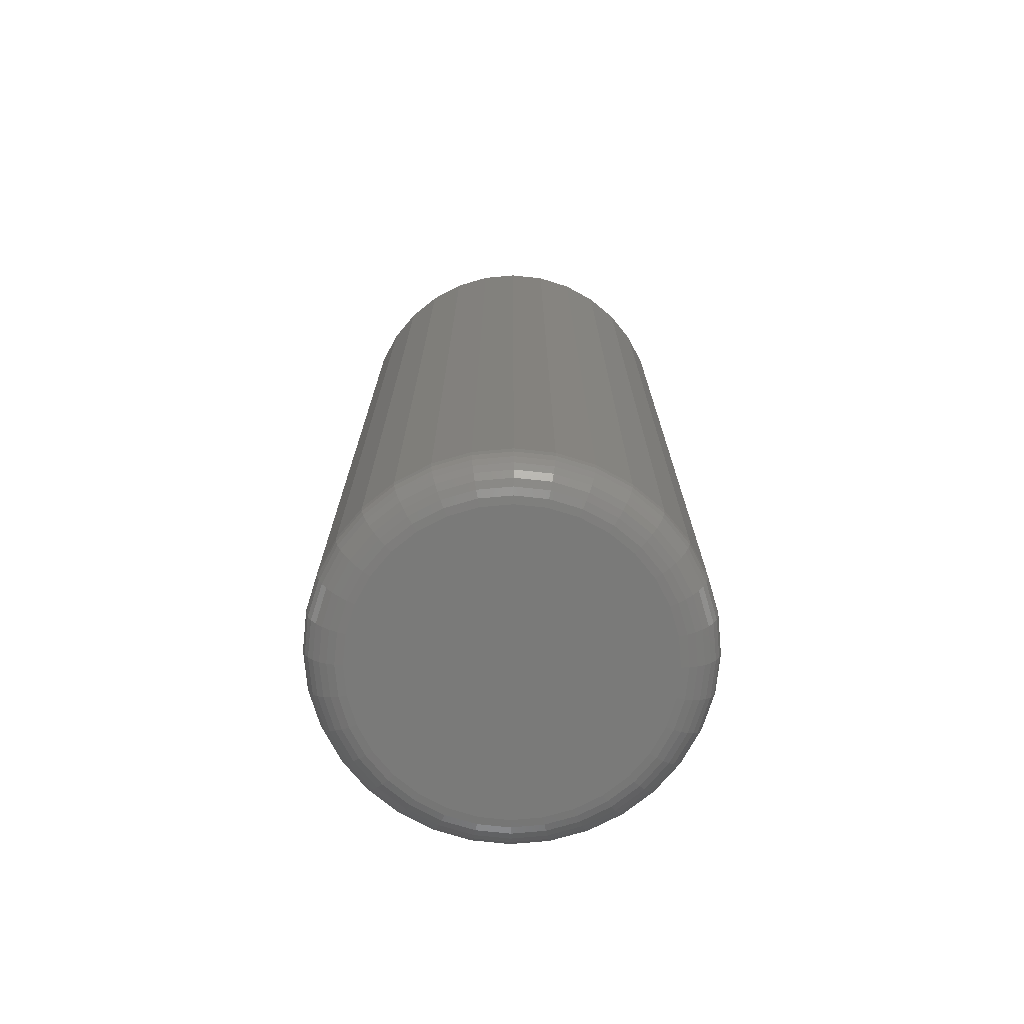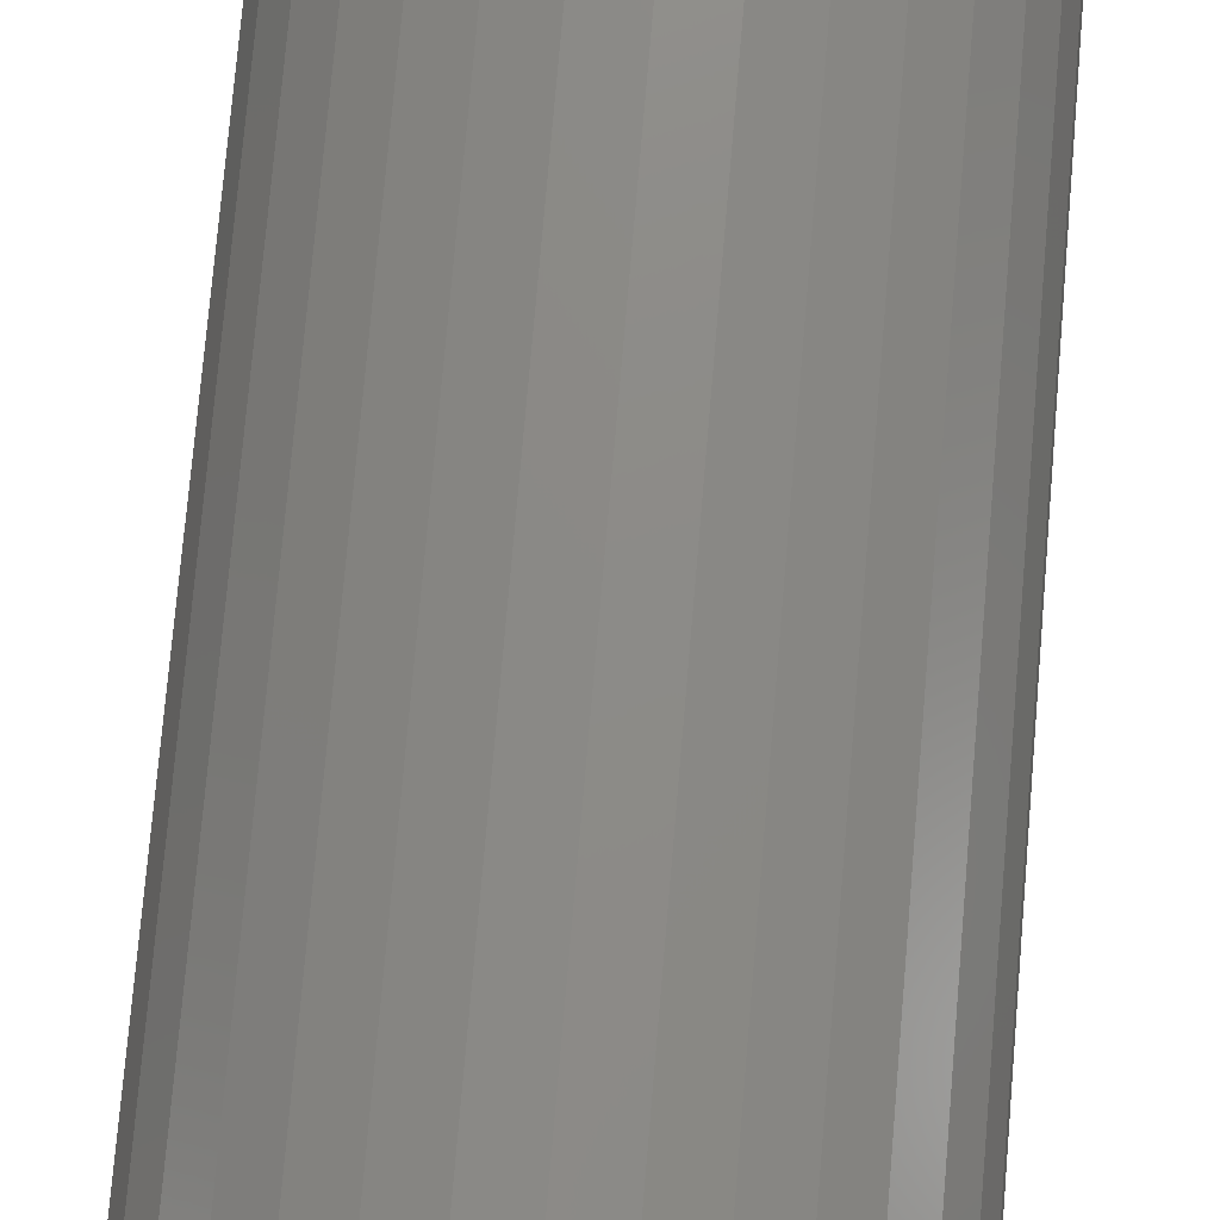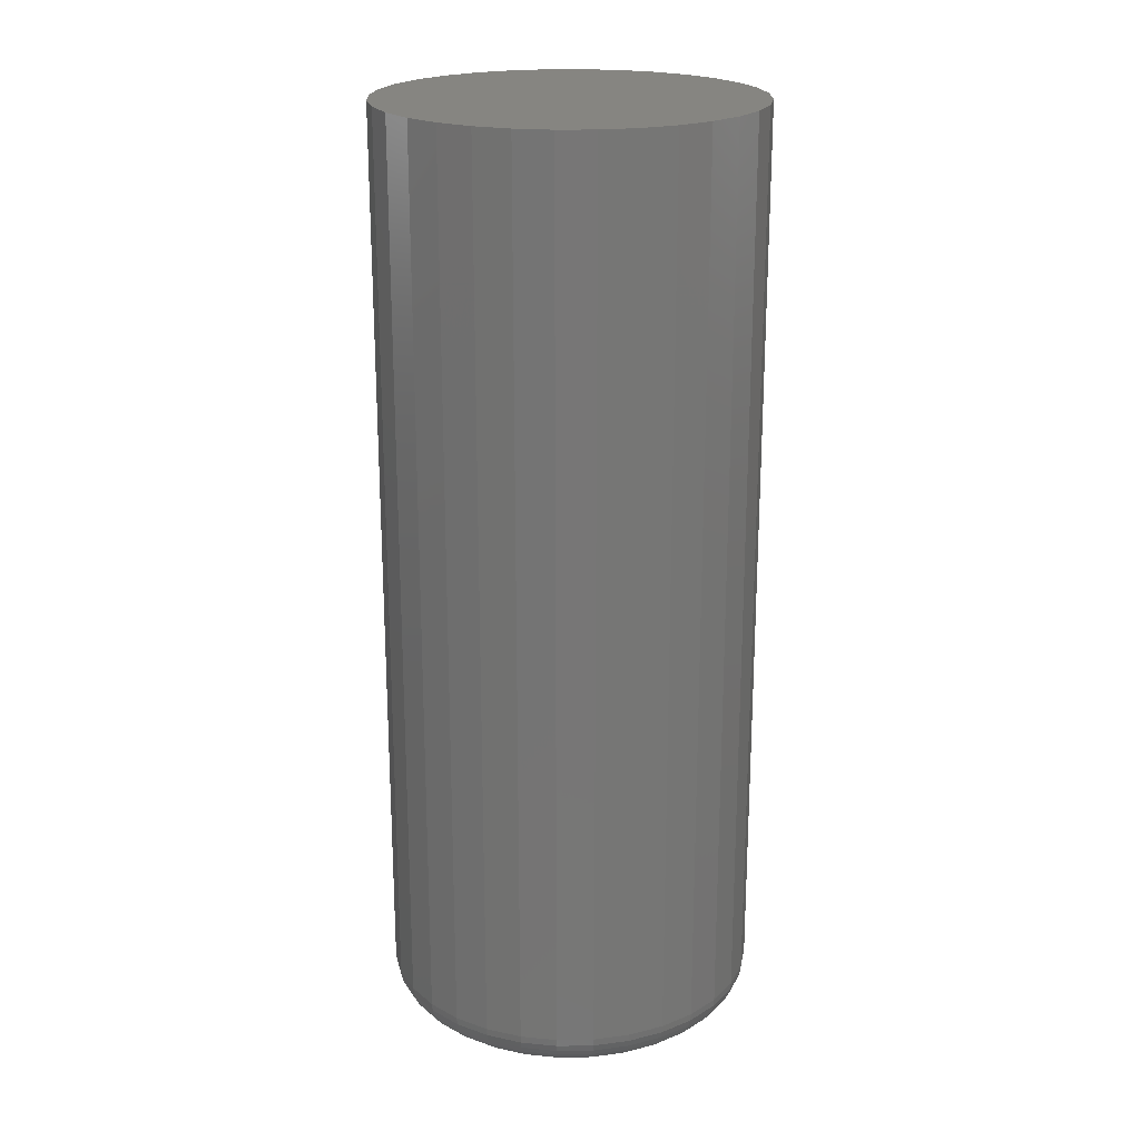
<metadata>
{"format":"stl","ext":"stl","renderer":"f3d","projection":"perspective","resolution":1024,"background":"white","views":[{"elev":-73.2,"azim":145.8,"up":"+Z"},{"elev":75.9,"azim":-175.1,"up":"+Y"},{"elev":21.2,"azim":-18.5,"up":"+Z"}]}
</metadata>
<code>
# stl→obj: 320 verts, 636 faces
v 0.003947 0.1187 0
v 0.02711 0.1165 0
v -0.01922 0.1165 0
v -0.0415 0.1097 0
v 0.04939 0.1097 0
v -0.06203 0.09874 0
v 0.06992 0.09874 0
v 0.04939 -0.1097 0
v -0.0415 -0.1097 0
v 0.06992 -0.09874 0
v -0.01922 -0.1165 0
v 0.02711 -0.1165 0
v 0.003947 -0.1187 0
v -0.06203 -0.09874 0
v -0.08002 -0.08397 0
v 0.08792 -0.08397 0
v -0.09479 -0.06597 0
v 0.1027 -0.06597 0
v -0.1058 -0.04544 0
v 0.1137 -0.04544 0
v -0.1125 -0.02317 0
v 0.1204 -0.02317 0
v -0.1148 5.767e-17 0
v 0.1227 -1.442e-16 0
v -0.1125 0.02317 0
v 0.1204 0.02317 0
v -0.1058 0.04544 0
v 0.1137 0.04544 0
v -0.09479 0.06597 0
v 0.1027 0.06597 0
v -0.08002 0.08397 0
v 0.08792 0.08397 0
v 0.1539 -3.674e-17 0.03125
v 0.1539 0 0.75
v 0.1511 -0.02926 0.03125
v 0.1511 -0.02926 0.75
v 0.1425 -0.0574 0.03125
v 0.1425 -0.0574 0.75
v 0.1287 -0.08334 0.03125
v 0.1287 -0.08334 0.75
v 0.11 -0.1061 0.03125
v 0.11 -0.1061 0.75
v 0.08728 -0.1247 0.03125
v 0.08728 -0.1247 0.75
v 0.06135 -0.1386 0.03125
v 0.06135 -0.1386 0.75
v 0.03321 -0.1471 0.03125
v 0.03321 -0.1471 0.75
v 0.003947 -0.15 0.03125
v 0.003947 -0.15 0.75
v -0.02532 -0.1471 0.03125
v -0.02532 -0.1471 0.75
v -0.05346 -0.1386 0.03125
v -0.05346 -0.1386 0.75
v -0.07939 -0.1247 0.03125
v -0.07939 -0.1247 0.75
v -0.1021 -0.1061 0.03125
v -0.1021 -0.1061 0.75
v -0.1208 -0.08334 0.03125
v -0.1208 -0.08334 0.75
v -0.1346 -0.0574 0.03125
v -0.1346 -0.0574 0.75
v -0.1432 -0.02926 0.03125
v -0.1432 -0.02926 0.75
v -0.1461 1.837e-17 0.03125
v -0.1461 1.837e-17 0.75
v -0.1432 0.02926 0.03125
v -0.1432 0.02926 0.75
v -0.1346 0.0574 0.03125
v -0.1346 0.0574 0.75
v -0.1208 0.08334 0.03125
v -0.1208 0.08334 0.75
v -0.1021 0.1061 0.03125
v -0.1021 0.1061 0.75
v -0.07939 0.1247 0.03125
v -0.07939 0.1247 0.75
v -0.05346 0.1386 0.03125
v -0.05346 0.1386 0.75
v -0.02532 0.1471 0.03125
v -0.02532 0.1471 0.75
v 0.003947 0.15 0.03125
v 0.003947 0.15 0.75
v 0.03321 0.1471 0.03125
v 0.03321 0.1471 0.75
v 0.06135 0.1386 0.03125
v 0.06135 0.1386 0.75
v 0.08728 0.1247 0.03125
v 0.08728 0.1247 0.75
v 0.11 0.1061 0.03125
v 0.11 0.1061 0.75
v 0.1287 0.08334 0.03125
v 0.1287 0.08334 0.75
v 0.1425 0.0574 0.03125
v 0.1425 0.0574 0.75
v 0.1511 0.02926 0.03125
v 0.1511 0.02926 0.75
v -0.1455 1.11e-16 0.02515
v -0.1426 0.02915 0.02515
v -0.1437 9.714e-17 0.01929
v -0.1408 0.0288 0.01929
v -0.1408 9.714e-17 0.01389
v -0.138 0.02824 0.01389
v -0.1369 8.327e-17 0.009153
v -0.1342 0.02748 0.009153
v -0.1322 8.327e-17 0.005267
v -0.1295 0.02655 0.005267
v -0.1268 6.939e-17 0.002379
v -0.1242 0.0255 0.002379
v -0.1209 6.939e-17 0.0006005
v -0.1185 0.02436 0.0006005
v 0.1505 0.02915 0.02515
v 0.1533 -3.053e-16 0.02515
v 0.1487 0.0288 0.01929
v 0.1516 -3.053e-16 0.01929
v 0.1459 0.02824 0.01389
v 0.1487 -3.053e-16 0.01389
v 0.1421 0.02748 0.009153
v 0.1448 -2.776e-16 0.009153
v 0.1374 0.02655 0.005267
v 0.1401 -2.776e-16 0.005267
v 0.1321 0.0255 0.002379
v 0.1347 -2.706e-16 0.002379
v 0.1264 0.02436 0.0006005
v 0.1288 -2.567e-16 0.0006005
v 0.142 0.05717 0.02515
v 0.1403 0.05649 0.01929
v 0.1377 0.05539 0.01389
v 0.1341 0.0539 0.009153
v 0.1297 0.05209 0.005267
v 0.1247 0.05002 0.002379
v 0.1193 0.04778 0.0006005
v 0.1282 0.083 0.02515
v 0.1267 0.08201 0.01929
v 0.1243 0.08041 0.01389
v 0.1211 0.07825 0.009153
v 0.1171 0.07562 0.005267
v 0.1126 0.07262 0.002379
v 0.1078 0.06936 0.0006005
v 0.1096 0.1056 0.02515
v 0.1083 0.1044 0.01929
v 0.1063 0.1023 0.01389
v 0.1035 0.09959 0.009153
v 0.1002 0.09625 0.005267
v 0.09637 0.09243 0.002379
v 0.09223 0.08828 0.0006005
v 0.08695 0.1242 0.02515
v 0.08596 0.1227 0.01929
v 0.08436 0.1203 0.01389
v 0.0822 0.1171 0.009153
v 0.07957 0.1132 0.005267
v 0.07657 0.1087 0.002379
v 0.07331 0.1038 0.0006005
v 0.06112 0.138 0.02515
v 0.06044 0.1364 0.01929
v 0.05933 0.1337 0.01389
v 0.05785 0.1301 0.009153
v 0.05604 0.1258 0.005267
v 0.05397 0.1208 0.002379
v 0.05172 0.1153 0.0006005
v 0.03309 0.1465 0.02515
v 0.03275 0.1448 0.01929
v 0.03218 0.142 0.01389
v 0.03143 0.1381 0.009153
v 0.0305 0.1335 0.005267
v 0.02945 0.1282 0.002379
v 0.0283 0.1224 0.0006005
v 0.003947 0.1494 0.02515
v 0.003947 0.1476 0.01929
v 0.003947 0.1447 0.01389
v 0.003947 0.1408 0.009153
v 0.003947 0.1361 0.005267
v 0.003947 0.1307 0.002379
v 0.003947 0.1248 0.0006005
v -0.0252 0.1465 0.02515
v -0.02485 0.1448 0.01929
v -0.02429 0.142 0.01389
v -0.02353 0.1381 0.009153
v -0.02261 0.1335 0.005267
v -0.02155 0.1282 0.002379
v -0.02041 0.1224 0.0006005
v -0.05323 0.138 0.02515
v -0.05254 0.1364 0.01929
v -0.05144 0.1337 0.01389
v -0.04995 0.1301 0.009153
v -0.04814 0.1258 0.005267
v -0.04607 0.1208 0.002379
v -0.04383 0.1153 0.0006005
v -0.07905 0.1242 0.02515
v -0.07807 0.1227 0.01929
v -0.07646 0.1203 0.01389
v -0.0743 0.1171 0.009153
v -0.07167 0.1132 0.005267
v -0.06867 0.1087 0.002379
v -0.06541 0.1038 0.0006005
v -0.1017 0.1056 0.02515
v -0.1004 0.1044 0.01929
v -0.09839 0.1023 0.01389
v -0.09565 0.09959 0.009153
v -0.0923 0.09625 0.005267
v -0.08848 0.09243 0.002379
v -0.08433 0.08828 0.0006005
v -0.1203 0.083 0.02515
v -0.1188 0.08201 0.01929
v -0.1164 0.08041 0.01389
v -0.1132 0.07825 0.009153
v -0.1092 0.07562 0.005267
v -0.1047 0.07262 0.002379
v -0.09986 0.06936 0.0006005
v -0.1341 0.05717 0.02515
v -0.1324 0.05649 0.01929
v -0.1298 0.05539 0.01389
v -0.1262 0.0539 0.009153
v -0.1218 0.05209 0.005267
v -0.1168 0.05002 0.002379
v -0.1114 0.04778 0.0006005
v 0.1505 -0.02915 0.02515
v 0.1487 -0.0288 0.01929
v 0.1459 -0.02824 0.01389
v 0.1421 -0.02748 0.009153
v 0.1374 -0.02655 0.005267
v 0.1321 -0.0255 0.002379
v 0.1264 -0.02436 0.0006005
v -0.1426 -0.02915 0.02515
v -0.1408 -0.0288 0.01929
v -0.138 -0.02824 0.01389
v -0.1342 -0.02748 0.009153
v -0.1295 -0.02655 0.005267
v -0.1242 -0.0255 0.002379
v -0.1185 -0.02436 0.0006005
v -0.1341 -0.05717 0.02515
v -0.1324 -0.05649 0.01929
v -0.1298 -0.05539 0.01389
v -0.1262 -0.0539 0.009153
v -0.1218 -0.05209 0.005267
v -0.1168 -0.05002 0.002379
v -0.1114 -0.04778 0.0006005
v -0.1203 -0.083 0.02515
v -0.1188 -0.08201 0.01929
v -0.1164 -0.08041 0.01389
v -0.1132 -0.07825 0.009153
v -0.1092 -0.07562 0.005267
v -0.1047 -0.07262 0.002379
v -0.09986 -0.06936 0.0006005
v -0.1017 -0.1056 0.02515
v -0.1004 -0.1044 0.01929
v -0.09839 -0.1023 0.01389
v -0.09565 -0.09959 0.009153
v -0.0923 -0.09625 0.005267
v -0.08848 -0.09243 0.002379
v -0.08433 -0.08828 0.0006005
v -0.07905 -0.1242 0.02515
v -0.07807 -0.1227 0.01929
v -0.07646 -0.1203 0.01389
v -0.0743 -0.1171 0.009153
v -0.07167 -0.1132 0.005267
v -0.06867 -0.1087 0.002379
v -0.06541 -0.1038 0.0006005
v -0.05323 -0.138 0.02515
v -0.05254 -0.1364 0.01929
v -0.05144 -0.1337 0.01389
v -0.04995 -0.1301 0.009153
v -0.04814 -0.1258 0.005267
v -0.04607 -0.1208 0.002379
v -0.04383 -0.1153 0.0006005
v -0.0252 -0.1465 0.02515
v -0.02485 -0.1448 0.01929
v -0.02429 -0.142 0.01389
v -0.02353 -0.1381 0.009153
v -0.02261 -0.1335 0.005267
v -0.02155 -0.1282 0.002379
v -0.02041 -0.1224 0.0006005
v 0.003947 -0.1494 0.02515
v 0.003947 -0.1476 0.01929
v 0.003947 -0.1447 0.01389
v 0.003947 -0.1408 0.009153
v 0.003947 -0.1361 0.005267
v 0.003947 -0.1307 0.002379
v 0.003947 -0.1248 0.0006005
v 0.03309 -0.1465 0.02515
v 0.03275 -0.1448 0.01929
v 0.03218 -0.142 0.01389
v 0.03143 -0.1381 0.009153
v 0.0305 -0.1335 0.005267
v 0.02945 -0.1282 0.002379
v 0.0283 -0.1224 0.0006005
v 0.06112 -0.138 0.02515
v 0.06044 -0.1364 0.01929
v 0.05933 -0.1337 0.01389
v 0.05785 -0.1301 0.009153
v 0.05604 -0.1258 0.005267
v 0.05397 -0.1208 0.002379
v 0.05172 -0.1153 0.0006005
v 0.08695 -0.1242 0.02515
v 0.08596 -0.1227 0.01929
v 0.08436 -0.1203 0.01389
v 0.0822 -0.1171 0.009153
v 0.07957 -0.1132 0.005267
v 0.07657 -0.1087 0.002379
v 0.07331 -0.1038 0.0006005
v 0.1096 -0.1056 0.02515
v 0.1083 -0.1044 0.01929
v 0.1063 -0.1023 0.01389
v 0.1035 -0.09959 0.009153
v 0.1002 -0.09625 0.005267
v 0.09637 -0.09243 0.002379
v 0.09223 -0.08828 0.0006005
v 0.1282 -0.083 0.02515
v 0.1267 -0.08201 0.01929
v 0.1243 -0.08041 0.01389
v 0.1211 -0.07825 0.009153
v 0.1171 -0.07562 0.005267
v 0.1126 -0.07262 0.002379
v 0.1078 -0.06936 0.0006005
v 0.142 -0.05717 0.02515
v 0.1403 -0.05649 0.01929
v 0.1377 -0.05539 0.01389
v 0.1341 -0.0539 0.009153
v 0.1297 -0.05209 0.005267
v 0.1247 -0.05002 0.002379
v 0.1193 -0.04778 0.0006005
f 1 2 3
f 4 3 2
f 5 4 2
f 6 4 5
f 7 6 5
f 8 9 10
f 11 9 8
f 12 11 8
f 13 11 12
f 9 14 10
f 10 14 15
f 10 15 16
f 16 15 17
f 16 17 18
f 18 17 19
f 18 19 20
f 20 19 21
f 20 21 22
f 22 21 23
f 22 23 24
f 24 23 25
f 24 25 26
f 26 25 27
f 26 27 28
f 28 27 29
f 28 29 30
f 30 29 31
f 30 31 32
f 32 31 6
f 32 6 7
f 33 34 35
f 35 34 36
f 35 36 37
f 37 36 38
f 37 38 39
f 39 38 40
f 39 40 41
f 41 40 42
f 41 42 43
f 43 42 44
f 43 44 45
f 45 44 46
f 45 46 47
f 47 46 48
f 47 48 49
f 49 48 50
f 49 50 51
f 51 50 52
f 51 52 53
f 53 52 54
f 53 54 55
f 55 54 56
f 55 56 57
f 57 56 58
f 57 58 59
f 59 58 60
f 59 60 61
f 61 60 62
f 61 62 63
f 63 62 64
f 63 64 65
f 65 64 66
f 65 66 67
f 67 66 68
f 67 68 69
f 69 68 70
f 69 70 71
f 71 70 72
f 71 72 73
f 73 72 74
f 73 74 75
f 75 74 76
f 75 76 77
f 77 76 78
f 77 78 79
f 79 78 80
f 79 80 81
f 81 80 82
f 81 82 83
f 83 82 84
f 83 84 85
f 85 84 86
f 85 86 87
f 87 86 88
f 87 88 89
f 89 88 90
f 89 90 91
f 91 90 92
f 91 92 93
f 93 92 94
f 93 94 95
f 95 94 96
f 95 96 33
f 33 96 34
f 65 67 97
f 97 67 98
f 97 98 99
f 99 98 100
f 99 100 101
f 101 100 102
f 101 102 103
f 103 102 104
f 103 104 105
f 105 104 106
f 105 106 107
f 107 106 108
f 107 108 109
f 109 108 110
f 109 110 23
f 23 110 25
f 95 33 111
f 111 33 112
f 111 112 113
f 113 112 114
f 113 114 115
f 115 114 116
f 115 116 117
f 117 116 118
f 117 118 119
f 119 118 120
f 119 120 121
f 121 120 122
f 121 122 123
f 123 122 124
f 123 124 26
f 26 124 24
f 93 95 125
f 125 95 111
f 125 111 126
f 126 111 113
f 126 113 127
f 127 113 115
f 127 115 128
f 128 115 117
f 128 117 129
f 129 117 119
f 129 119 130
f 130 119 121
f 130 121 131
f 131 121 123
f 131 123 28
f 28 123 26
f 91 93 132
f 132 93 125
f 132 125 133
f 133 125 126
f 133 126 134
f 134 126 127
f 134 127 135
f 135 127 128
f 135 128 136
f 136 128 129
f 136 129 137
f 137 129 130
f 137 130 138
f 138 130 131
f 138 131 30
f 30 131 28
f 89 91 139
f 139 91 132
f 139 132 140
f 140 132 133
f 140 133 141
f 141 133 134
f 141 134 142
f 142 134 135
f 142 135 143
f 143 135 136
f 143 136 144
f 144 136 137
f 144 137 145
f 145 137 138
f 145 138 32
f 32 138 30
f 87 89 146
f 146 89 139
f 146 139 147
f 147 139 140
f 147 140 148
f 148 140 141
f 148 141 149
f 149 141 142
f 149 142 150
f 150 142 143
f 150 143 151
f 151 143 144
f 151 144 152
f 152 144 145
f 152 145 7
f 7 145 32
f 85 87 153
f 153 87 146
f 153 146 154
f 154 146 147
f 154 147 155
f 155 147 148
f 155 148 156
f 156 148 149
f 156 149 157
f 157 149 150
f 157 150 158
f 158 150 151
f 158 151 159
f 159 151 152
f 159 152 5
f 5 152 7
f 83 85 160
f 160 85 153
f 160 153 161
f 161 153 154
f 161 154 162
f 162 154 155
f 162 155 163
f 163 155 156
f 163 156 164
f 164 156 157
f 164 157 165
f 165 157 158
f 165 158 166
f 166 158 159
f 166 159 2
f 2 159 5
f 81 83 167
f 167 83 160
f 167 160 168
f 168 160 161
f 168 161 169
f 169 161 162
f 169 162 170
f 170 162 163
f 170 163 171
f 171 163 164
f 171 164 172
f 172 164 165
f 172 165 173
f 173 165 166
f 173 166 1
f 1 166 2
f 79 81 174
f 174 81 167
f 174 167 175
f 175 167 168
f 175 168 176
f 176 168 169
f 176 169 177
f 177 169 170
f 177 170 178
f 178 170 171
f 178 171 179
f 179 171 172
f 179 172 180
f 180 172 173
f 180 173 3
f 3 173 1
f 77 79 181
f 181 79 174
f 181 174 182
f 182 174 175
f 182 175 183
f 183 175 176
f 183 176 184
f 184 176 177
f 184 177 185
f 185 177 178
f 185 178 186
f 186 178 179
f 186 179 187
f 187 179 180
f 187 180 4
f 4 180 3
f 75 77 188
f 188 77 181
f 188 181 189
f 189 181 182
f 189 182 190
f 190 182 183
f 190 183 191
f 191 183 184
f 191 184 192
f 192 184 185
f 192 185 193
f 193 185 186
f 193 186 194
f 194 186 187
f 194 187 6
f 6 187 4
f 73 75 195
f 195 75 188
f 195 188 196
f 196 188 189
f 196 189 197
f 197 189 190
f 197 190 198
f 198 190 191
f 198 191 199
f 199 191 192
f 199 192 200
f 200 192 193
f 200 193 201
f 201 193 194
f 201 194 31
f 31 194 6
f 71 73 202
f 202 73 195
f 202 195 203
f 203 195 196
f 203 196 204
f 204 196 197
f 204 197 205
f 205 197 198
f 205 198 206
f 206 198 199
f 206 199 207
f 207 199 200
f 207 200 208
f 208 200 201
f 208 201 29
f 29 201 31
f 69 71 209
f 209 71 202
f 209 202 210
f 210 202 203
f 210 203 211
f 211 203 204
f 211 204 212
f 212 204 205
f 212 205 213
f 213 205 206
f 213 206 214
f 214 206 207
f 214 207 215
f 215 207 208
f 215 208 27
f 27 208 29
f 67 69 98
f 98 69 209
f 98 209 100
f 100 209 210
f 100 210 102
f 102 210 211
f 102 211 104
f 104 211 212
f 104 212 106
f 106 212 213
f 106 213 108
f 108 213 214
f 108 214 110
f 110 214 215
f 110 215 25
f 25 215 27
f 33 35 112
f 112 35 216
f 112 216 114
f 114 216 217
f 114 217 116
f 116 217 218
f 116 218 118
f 118 218 219
f 118 219 120
f 120 219 220
f 120 220 122
f 122 220 221
f 122 221 124
f 124 221 222
f 124 222 24
f 24 222 22
f 63 65 223
f 223 65 97
f 223 97 224
f 224 97 99
f 224 99 225
f 225 99 101
f 225 101 226
f 226 101 103
f 226 103 227
f 227 103 105
f 227 105 228
f 228 105 107
f 228 107 229
f 229 107 109
f 229 109 21
f 21 109 23
f 61 63 230
f 230 63 223
f 230 223 231
f 231 223 224
f 231 224 232
f 232 224 225
f 232 225 233
f 233 225 226
f 233 226 234
f 234 226 227
f 234 227 235
f 235 227 228
f 235 228 236
f 236 228 229
f 236 229 19
f 19 229 21
f 59 61 237
f 237 61 230
f 237 230 238
f 238 230 231
f 238 231 239
f 239 231 232
f 239 232 240
f 240 232 233
f 240 233 241
f 241 233 234
f 241 234 242
f 242 234 235
f 242 235 243
f 243 235 236
f 243 236 17
f 17 236 19
f 57 59 244
f 244 59 237
f 244 237 245
f 245 237 238
f 245 238 246
f 246 238 239
f 246 239 247
f 247 239 240
f 247 240 248
f 248 240 241
f 248 241 249
f 249 241 242
f 249 242 250
f 250 242 243
f 250 243 15
f 15 243 17
f 55 57 251
f 251 57 244
f 251 244 252
f 252 244 245
f 252 245 253
f 253 245 246
f 253 246 254
f 254 246 247
f 254 247 255
f 255 247 248
f 255 248 256
f 256 248 249
f 256 249 257
f 257 249 250
f 257 250 14
f 14 250 15
f 53 55 258
f 258 55 251
f 258 251 259
f 259 251 252
f 259 252 260
f 260 252 253
f 260 253 261
f 261 253 254
f 261 254 262
f 262 254 255
f 262 255 263
f 263 255 256
f 263 256 264
f 264 256 257
f 264 257 9
f 9 257 14
f 51 53 265
f 265 53 258
f 265 258 266
f 266 258 259
f 266 259 267
f 267 259 260
f 267 260 268
f 268 260 261
f 268 261 269
f 269 261 262
f 269 262 270
f 270 262 263
f 270 263 271
f 271 263 264
f 271 264 11
f 11 264 9
f 49 51 272
f 272 51 265
f 272 265 273
f 273 265 266
f 273 266 274
f 274 266 267
f 274 267 275
f 275 267 268
f 275 268 276
f 276 268 269
f 276 269 277
f 277 269 270
f 277 270 278
f 278 270 271
f 278 271 13
f 13 271 11
f 47 49 279
f 279 49 272
f 279 272 280
f 280 272 273
f 280 273 281
f 281 273 274
f 281 274 282
f 282 274 275
f 282 275 283
f 283 275 276
f 283 276 284
f 284 276 277
f 284 277 285
f 285 277 278
f 285 278 12
f 12 278 13
f 45 47 286
f 286 47 279
f 286 279 287
f 287 279 280
f 287 280 288
f 288 280 281
f 288 281 289
f 289 281 282
f 289 282 290
f 290 282 283
f 290 283 291
f 291 283 284
f 291 284 292
f 292 284 285
f 292 285 8
f 8 285 12
f 43 45 293
f 293 45 286
f 293 286 294
f 294 286 287
f 294 287 295
f 295 287 288
f 295 288 296
f 296 288 289
f 296 289 297
f 297 289 290
f 297 290 298
f 298 290 291
f 298 291 299
f 299 291 292
f 299 292 10
f 10 292 8
f 41 43 300
f 300 43 293
f 300 293 301
f 301 293 294
f 301 294 302
f 302 294 295
f 302 295 303
f 303 295 296
f 303 296 304
f 304 296 297
f 304 297 305
f 305 297 298
f 305 298 306
f 306 298 299
f 306 299 16
f 16 299 10
f 39 41 307
f 307 41 300
f 307 300 308
f 308 300 301
f 308 301 309
f 309 301 302
f 309 302 310
f 310 302 303
f 310 303 311
f 311 303 304
f 311 304 312
f 312 304 305
f 312 305 313
f 313 305 306
f 313 306 18
f 18 306 16
f 37 39 314
f 314 39 307
f 314 307 315
f 315 307 308
f 315 308 316
f 316 308 309
f 316 309 317
f 317 309 310
f 317 310 318
f 318 310 311
f 318 311 319
f 319 311 312
f 319 312 320
f 320 312 313
f 320 313 20
f 20 313 18
f 35 37 216
f 216 37 314
f 216 314 217
f 217 314 315
f 217 315 218
f 218 315 316
f 218 316 219
f 219 316 317
f 219 317 220
f 220 317 318
f 220 318 221
f 221 318 319
f 221 319 222
f 222 319 320
f 222 320 22
f 22 320 20
f 80 84 82
f 84 80 78
f 84 78 86
f 46 52 48
f 48 52 50
f 86 78 88
f 88 78 76
f 88 76 90
f 90 76 74
f 90 74 92
f 92 74 72
f 92 72 94
f 94 72 70
f 94 70 96
f 96 70 68
f 96 68 34
f 34 68 66
f 34 66 36
f 36 66 64
f 36 64 38
f 38 64 62
f 38 62 40
f 40 62 60
f 40 60 42
f 42 60 58
f 42 58 44
f 44 58 56
f 44 56 46
f 46 56 54
f 46 54 52

</code>
